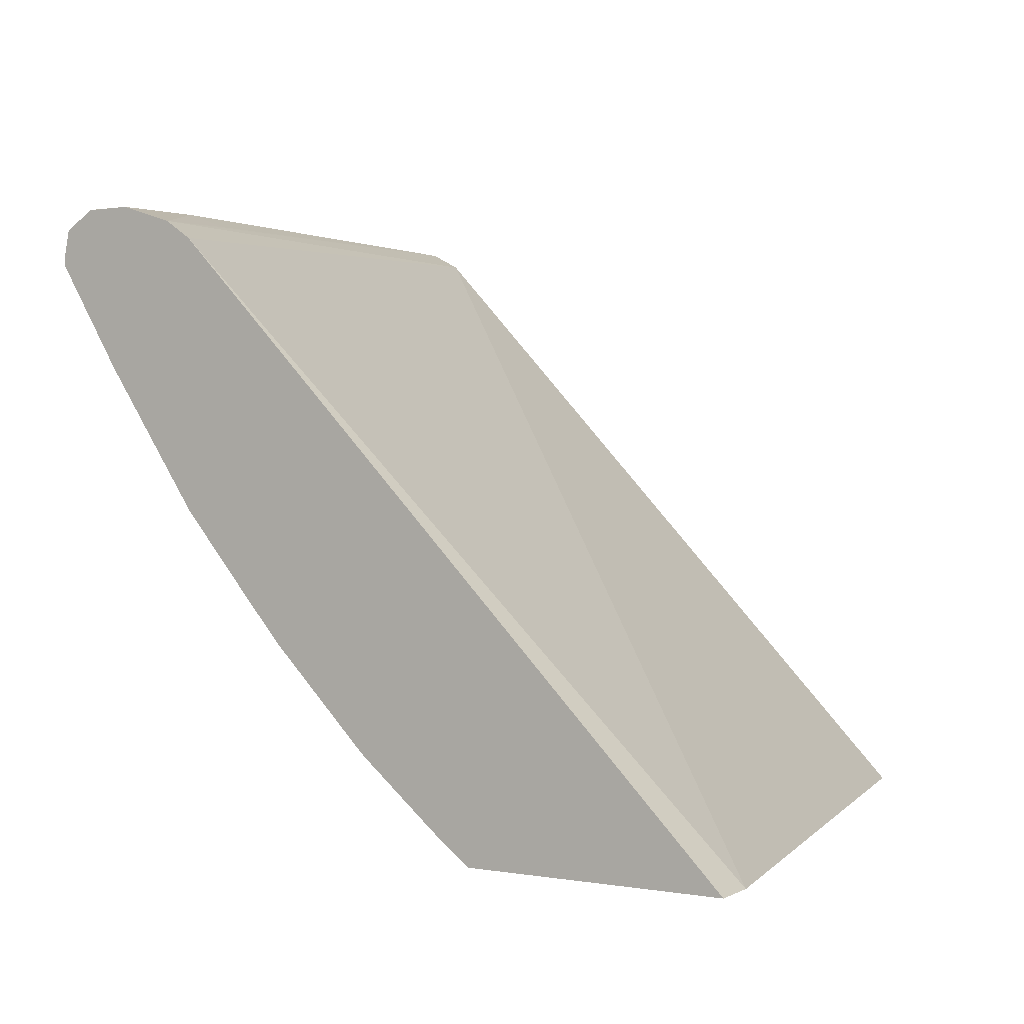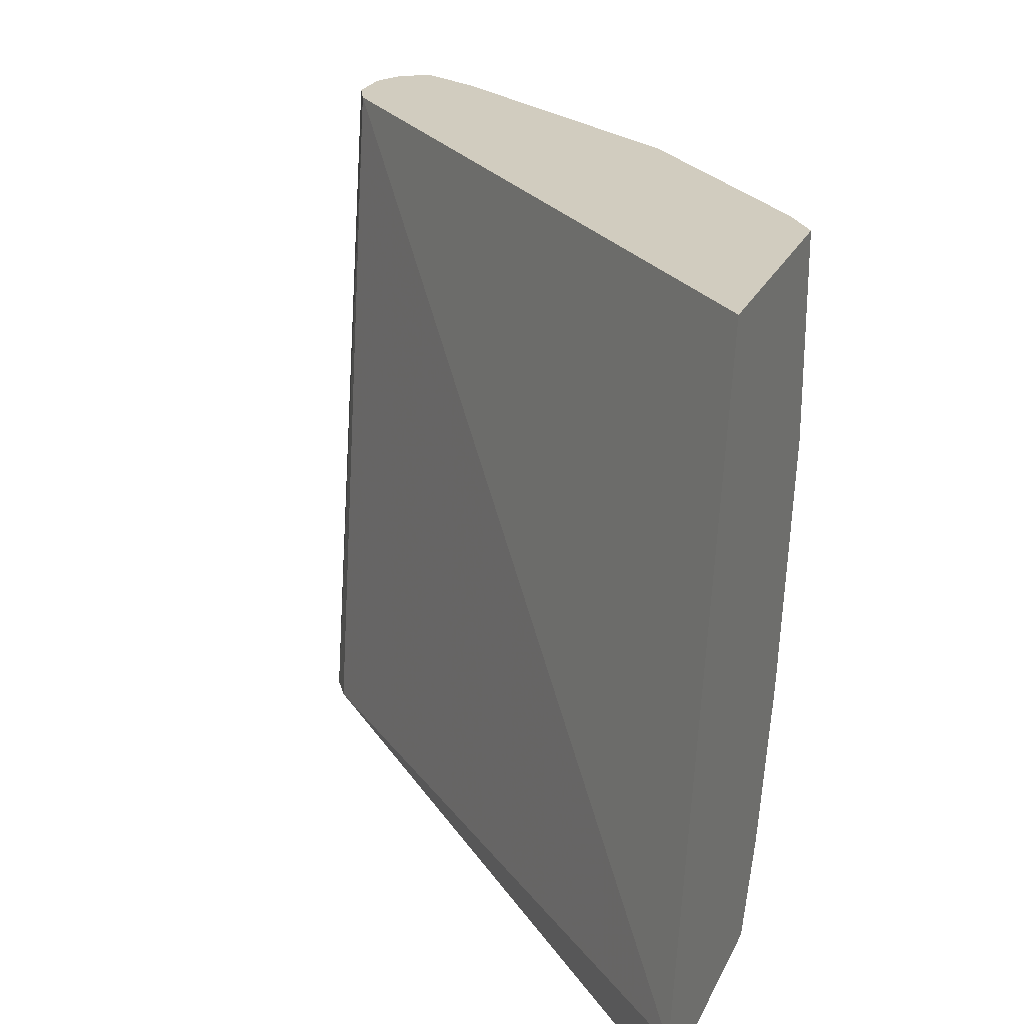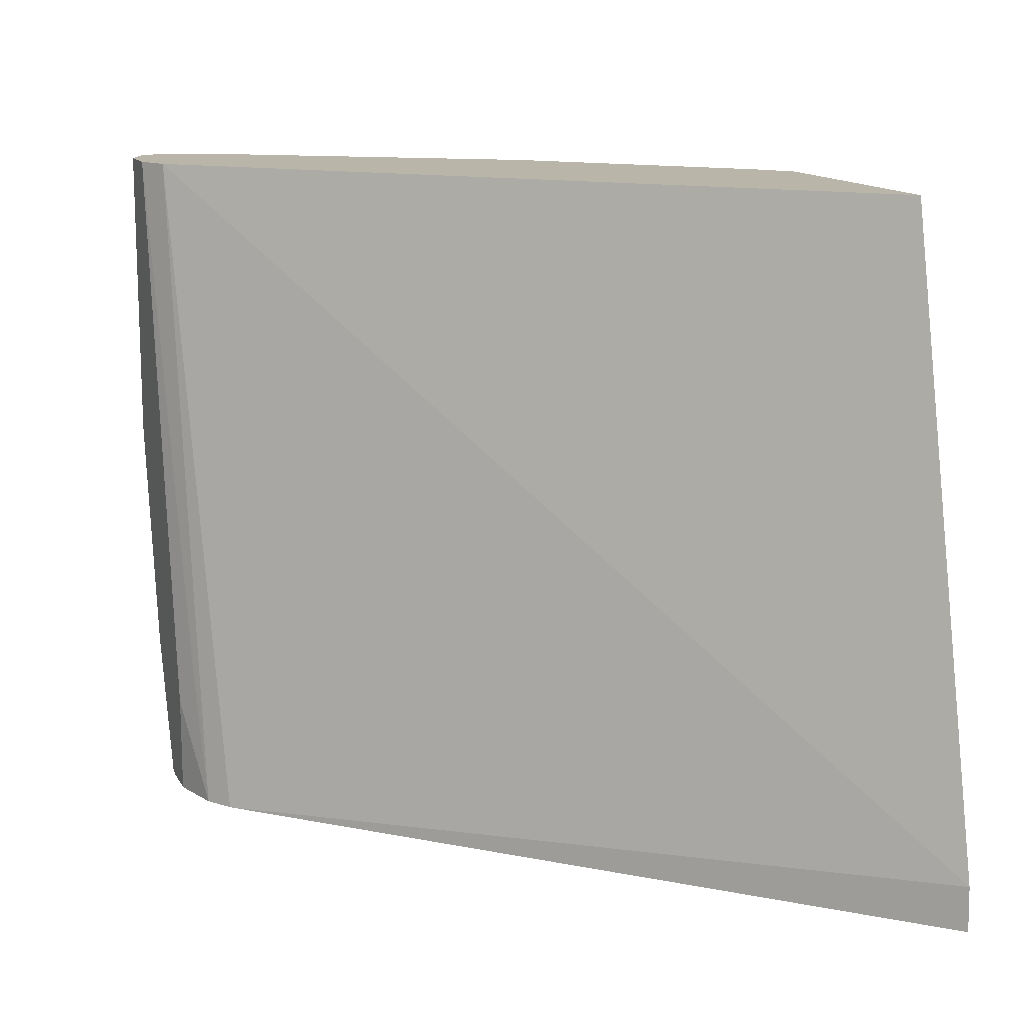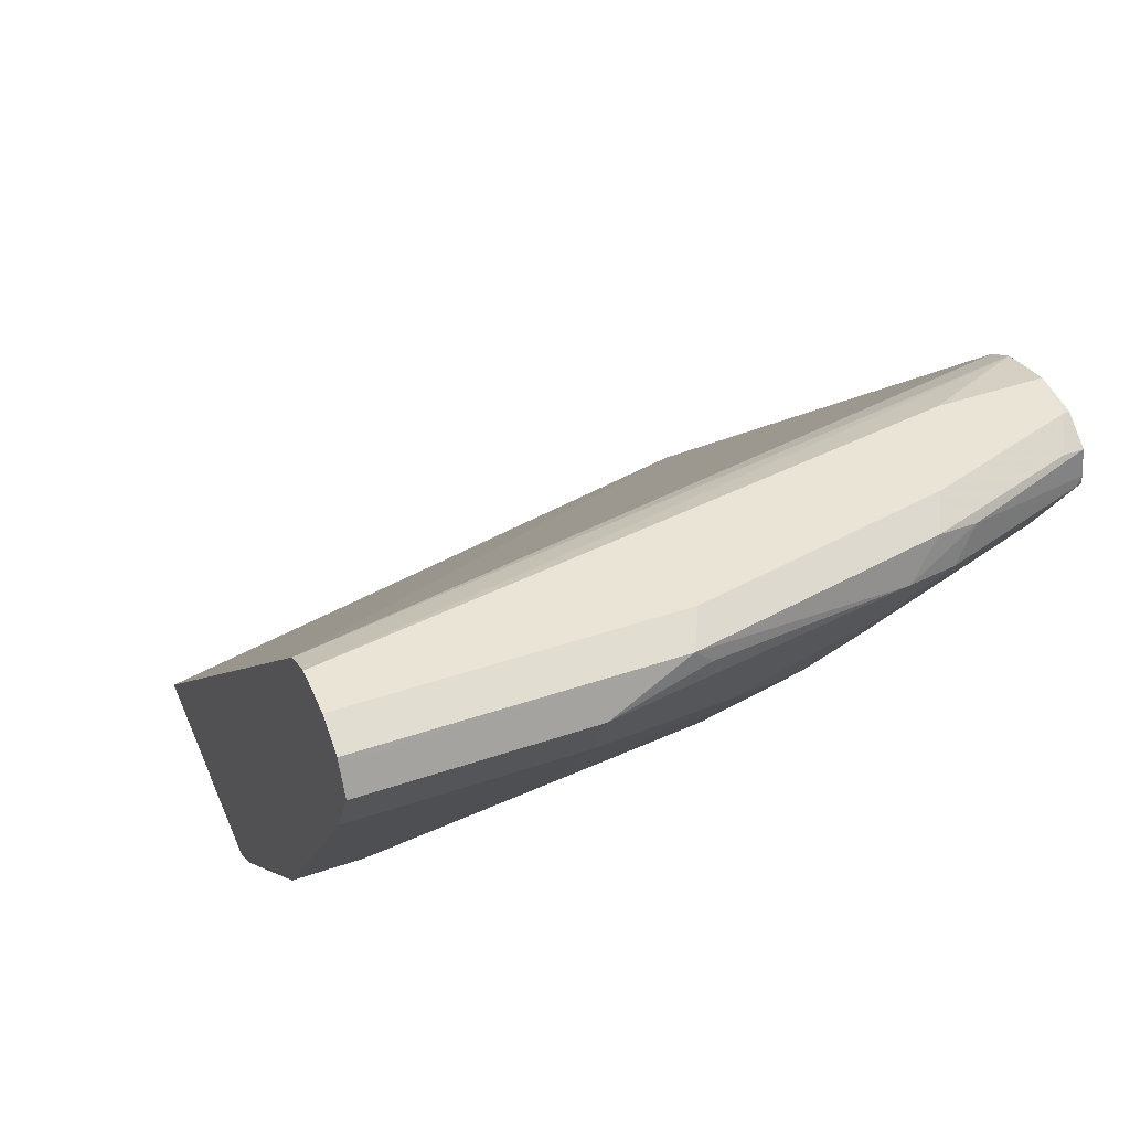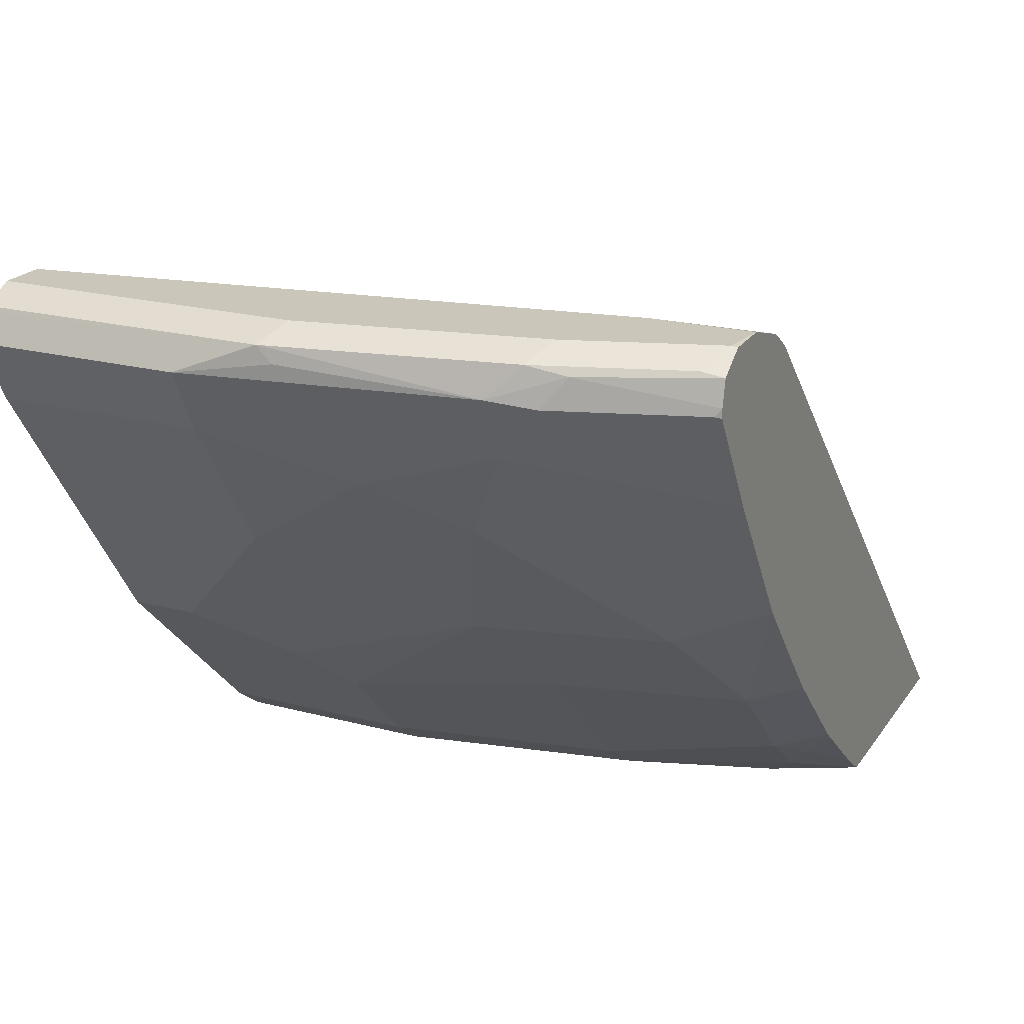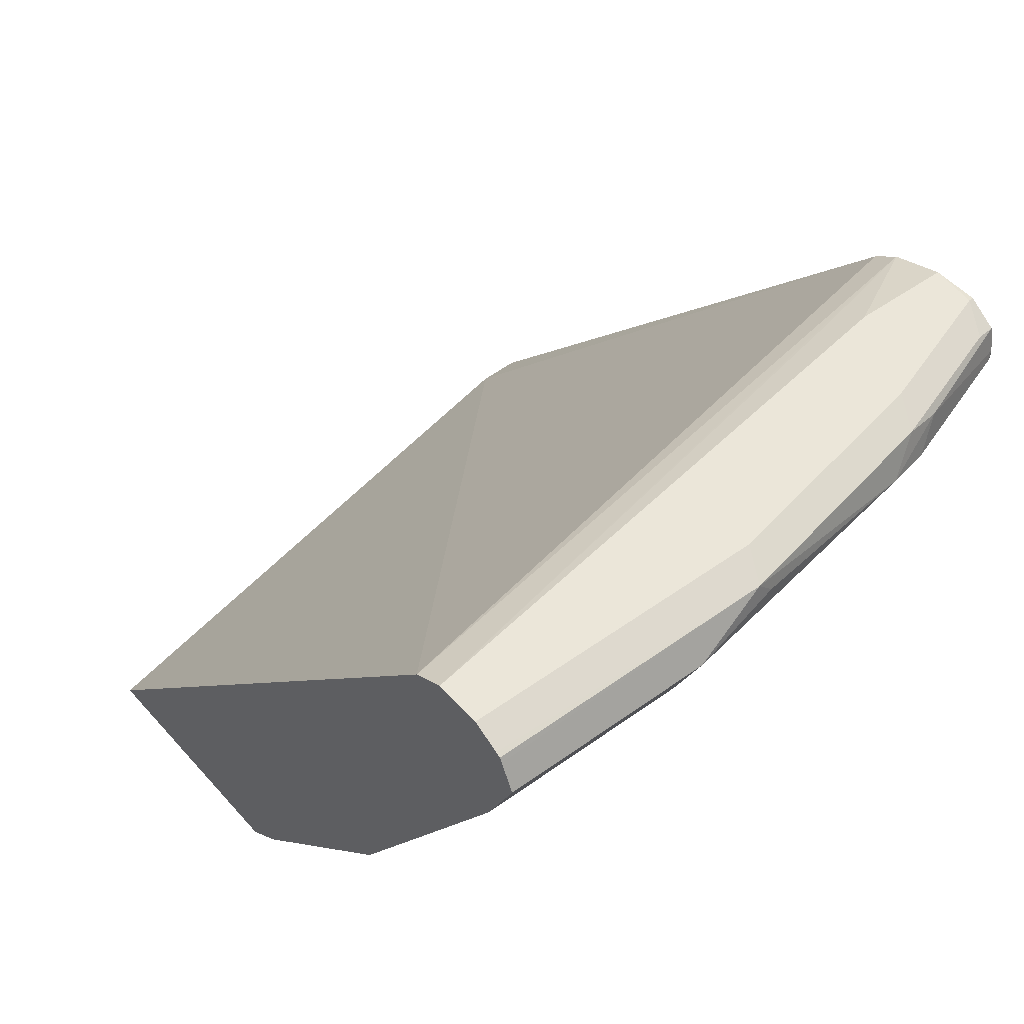
<metadata>
{"format":"obj","ext":"obj","renderer":"f3d","projection":"perspective","resolution":1024,"background":"white","views":[{"elev":2.1,"azim":-148.2,"up":"+Y"},{"elev":24.0,"azim":-69.6,"up":"+Z"},{"elev":13.7,"azim":-110.9,"up":"+Z"},{"elev":43.9,"azim":68.1,"up":"+Y"},{"elev":21.2,"azim":115.3,"up":"+Y"},{"elev":47.7,"azim":50.8,"up":"+Y"}]}
</metadata>
<code>
v 0.916 0.1475 -0.2963
v 0.9174 0.1441 -0.2936
v 0.916 0.1435 -0.2963
v 0.9137 0.1588 -0.2963
v 0.9331 0.1573 -0.2411
v 0.9384 0.1441 -0.2307
v 0.9087 0.1188 -0.2726
v 0.8877 0.09785 -0.2963
v 0.9156 0.1607 -0.2866
v 0.9366 0.1607 -0.2237
v 0.9011 0.1672 -0.2963
v 0.9017 0.1678 -0.2936
v 0.9436 0.1468 -0.2097
v 0.9296 0.1188 -0.2097
v 0.9087 0.07687 -0.1887
v 0.8667 0.03493 -0.2307
v 0.8457 0.01401 -0.2516
v 0.8457 0.03493 -0.2936
v 0.8455 0.03615 -0.2963
v 0.9576 0.1607 -0.1188
v 0.9226 0.1678 -0.2307
v 0.8807 0.1678 -0.2963
v 0.9576 0.1538 -0.1258
v 0.9645 0.1468 -0.08389
v 0.9576 0.1328 -0.08389
v 0.9436 0.1258 -0.1468
v 0.9296 0.09785 -0.1468
v 0.9087 0.05591 -0.08389
v 0.8877 0.03493 -0.1258
v 0.8667 0.01401 -0.1677
v 0.8038 -0.02796 -0.2726
v 0.8141 -0.0004694 -0.2963
v 0.9555 0.1618 0.009091
v 0.9576 0.1607 0.009091
v 0.9586 0.1586 0.009091
v 0.9436 0.1678 -0.1258
v 0.8807 0.1678 -0.2516
v 0.857 0.1606 -0.2963
v 0.9645 0.1468 0.009091
v 0.9615 0.1407 0.009091
v 0.9576 0.1328 0.009091
v 0.9506 0.1188 -0.08389
v 0.9087 0.05591 0.009091
v 0.8667 -0.006976 -0.02098
v 0.8457 -0.02796 -0.06291
v 0.8248 -0.04891 -0.08389
v 0.8248 -0.02796 -0.1887
v 0.8038 -0.04891 -0.1887
v 0.7619 -0.06989 -0.2726
v 0.7768 -0.04012 -0.2963
v 0.7977 -0.01917 -0.2963
v 0.9436 0.1678 0.009091
v 0.9226 0.1678 0.009091
v 0.8702 0.1625 -0.2411
v 0.8453 0.1527 -0.2963
v 0.9087 0.1607 0.009091
v 0.9506 0.1188 0.009091
v 0.8667 -0.006976 0.009091
v 0.8038 -0.06989 -0.08389
v 0.7619 -0.09085 -0.1887
v 0.7522 -0.06424 -0.2963
v 0.7558 -0.0611 -0.2963
v 0.734 -0.09173 -0.2726
v 0.7444 -0.07863 -0.2831
v 0.5899 -0.1036 -0.2963
v 0.5906 -0.1036 -0.276
v 0.6535 -0.1036 0.009091
v 0.8038 -0.06989 0.009091
v 0.7828 -0.09085 -0.08389
v 0.766 -0.1036 -0.08389
v 0.7451 -0.1036 -0.1887
v 0.7433 -0.1036 -0.1958
v 0.7199 -0.09085 -0.2963
v 0.7223 -0.1036 -0.2587
v 0.7031 -0.1036 -0.2963
v 0.766 -0.1036 0.009091
v 0.7828 -0.09085 0.009091
f 37 54 53
f 33 52 53
f 33 53 56
f 33 56 67
f 33 67 76
f 33 76 77
f 33 77 68
f 33 68 58
f 33 58 43
f 33 57 41
f 33 40 39
f 33 39 35
f 33 35 34
f 37 38 54
f 33 36 52
f 33 43 57
f 33 41 40
f 30 45 46
f 31 51 32
f 38 55 56
f 27 42 28
f 28 42 57
f 28 57 43
f 28 43 58
f 28 58 44
f 28 44 45
f 28 45 29
f 29 45 30
f 30 46 47
f 30 47 31
f 31 48 60
f 31 60 49
f 31 49 50
f 31 50 51
f 31 47 48
f 38 56 53
f 60 70 71
f 44 58 68
f 61 64 73
f 63 72 74
f 63 74 75
f 63 75 73
f 63 73 64
f 65 75 74
f 65 74 72
f 65 72 71
f 65 71 70
f 65 70 76
f 65 76 67
f 65 67 66
f 69 77 76
f 69 76 70
f 26 42 27
f 60 72 63
f 60 71 72
f 60 69 70
f 59 69 60
f 44 68 59
f 44 59 45
f 45 59 46
f 46 59 47
f 47 59 48
f 48 59 60
f 49 61 62
f 38 53 54
f 49 62 50
f 49 63 64
f 49 64 61
f 55 65 66
f 55 66 56
f 56 66 67
f 59 68 77
f 59 77 69
f 49 60 63
f 25 42 26
f 1 8 19
f 25 41 57
f 2 7 8
f 2 8 3
f 4 9 10
f 4 10 5
f 4 11 12
f 4 12 9
f 5 10 13
f 5 13 6
f 6 13 14
f 6 14 7
f 7 14 8
f 8 14 15
f 8 15 16
f 8 16 17
f 8 17 18
f 2 6 7
f 8 18 19
f 2 5 6
f 1 4 5
f 1 2 3
f 1 3 8
f 25 57 42
f 1 19 32
f 1 32 51
f 1 51 50
f 1 50 62
f 1 62 61
f 1 61 73
f 1 73 75
f 1 75 65
f 1 65 55
f 1 55 38
f 1 22 11
f 1 11 4
f 1 5 2
f 9 12 21
f 1 38 22
f 10 20 13
f 16 30 17
f 17 30 31
f 17 31 18
f 18 31 19
f 19 31 32
f 20 33 34
f 20 34 35
f 20 35 24
f 20 36 33
f 22 38 37
f 24 35 39
f 24 39 40
f 24 40 25
f 25 40 41
f 9 21 10
f 15 30 16
f 15 29 30
f 20 24 23
f 15 27 28
f 10 21 36
f 15 28 29
f 10 36 20
f 11 22 12
f 12 22 37
f 12 53 52
f 12 52 36
f 12 36 21
f 12 37 53
f 13 23 24
f 13 24 25
f 13 25 26
f 13 26 14
f 14 27 15
f 13 20 23
f 14 26 27

</code>
